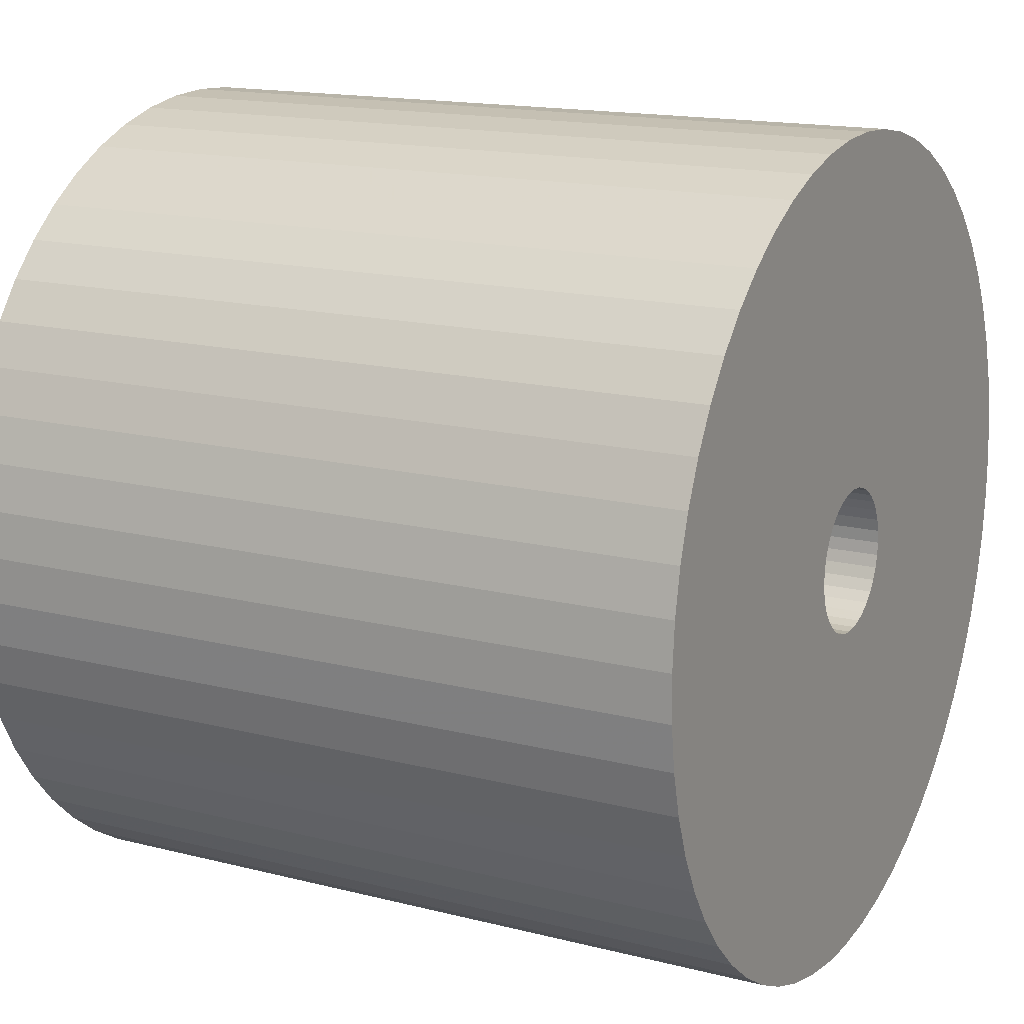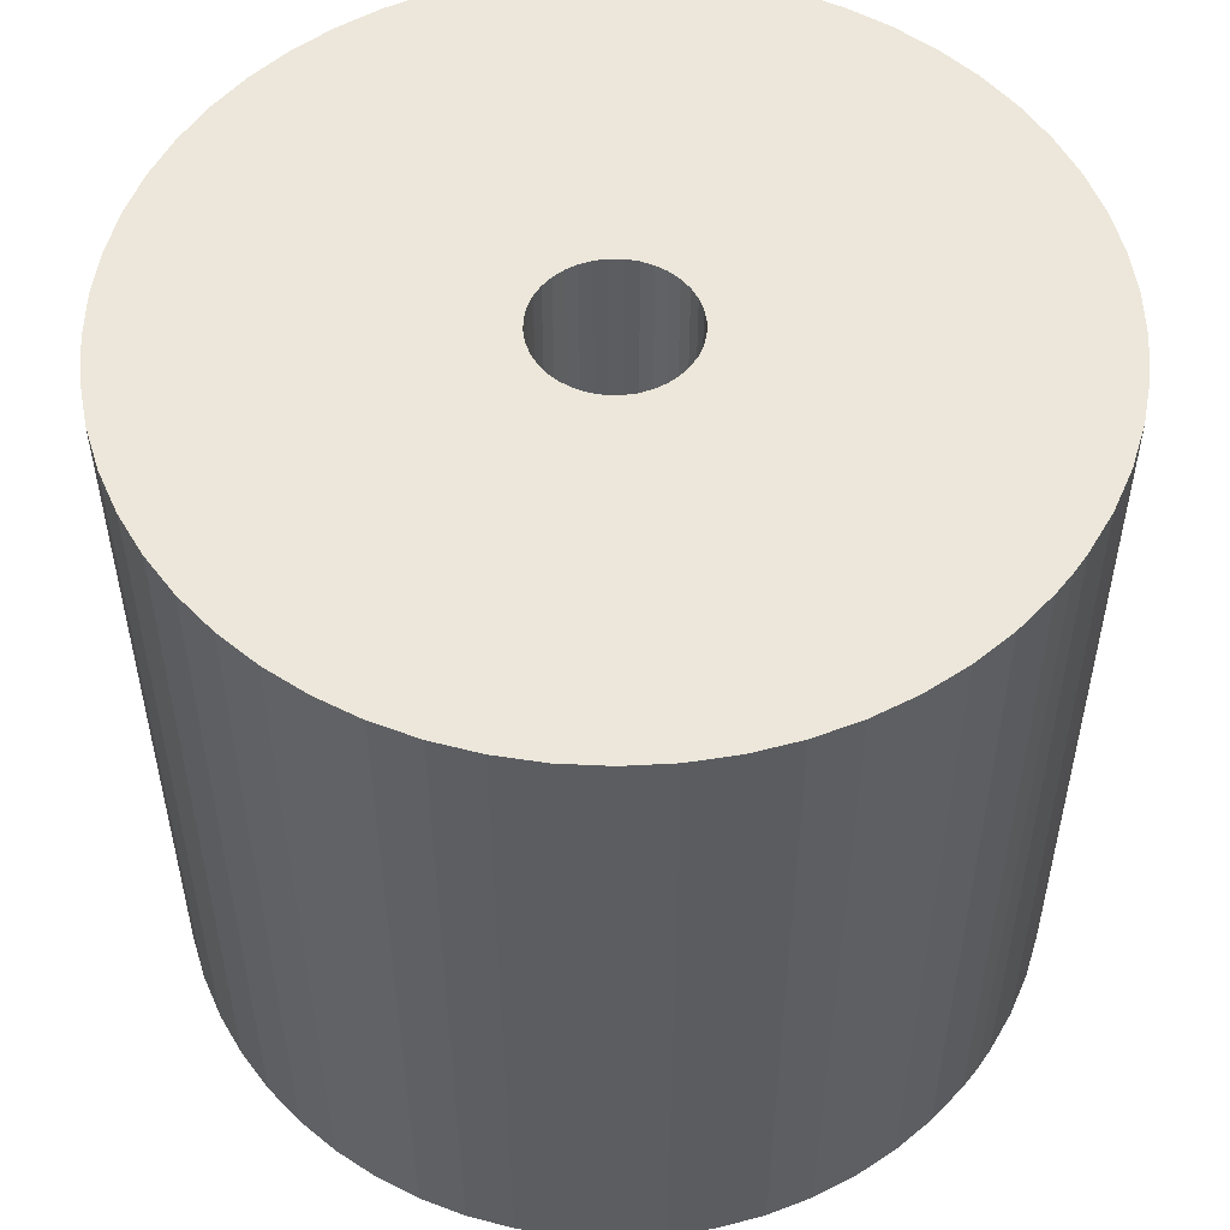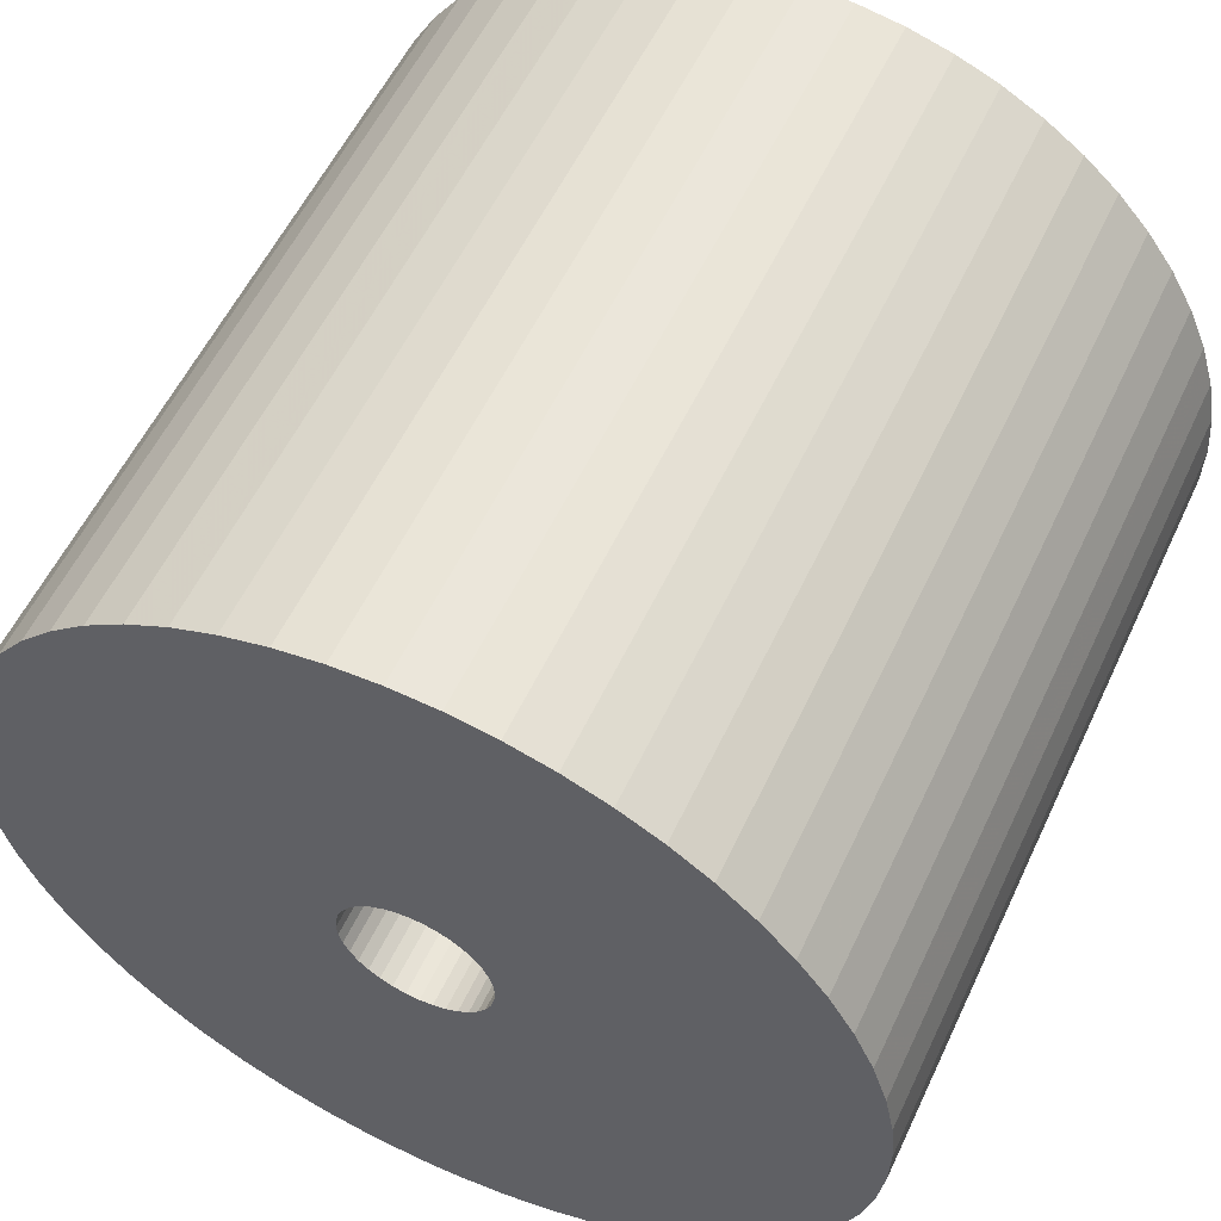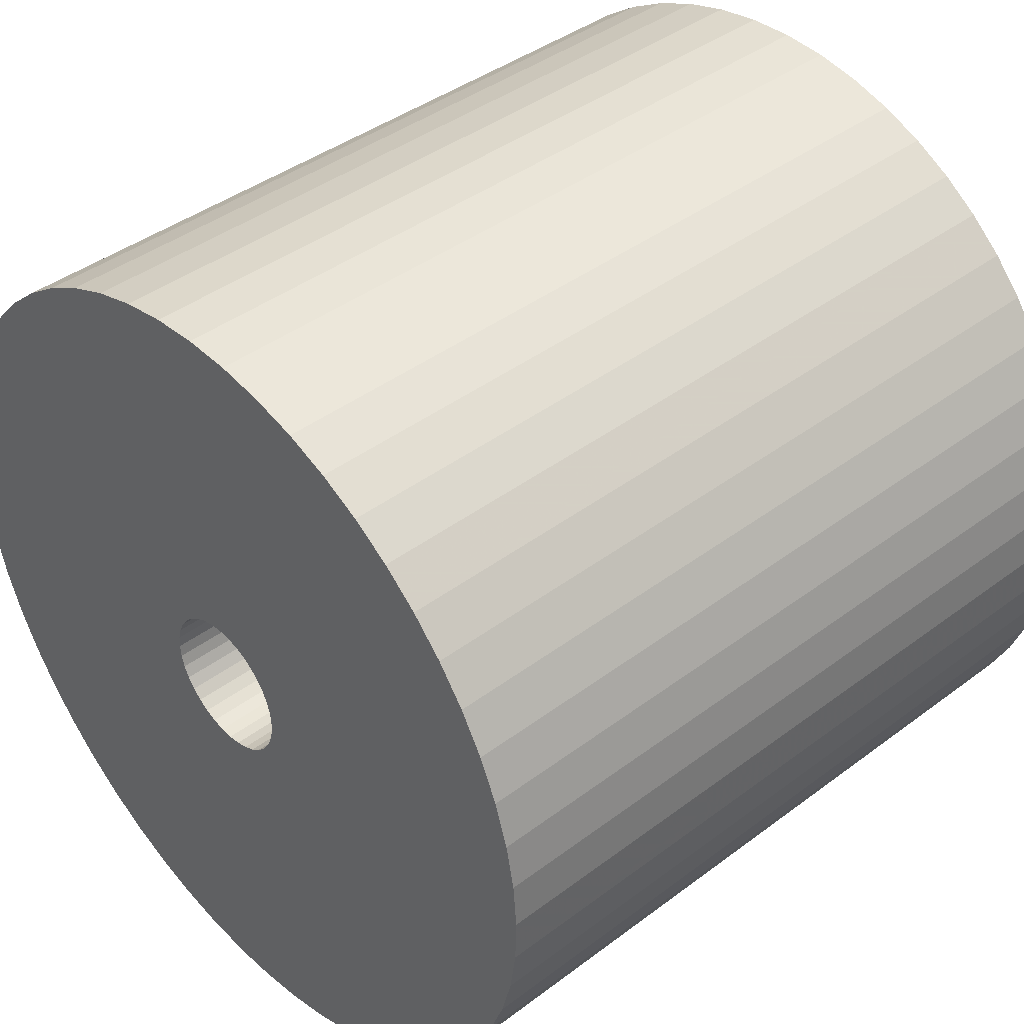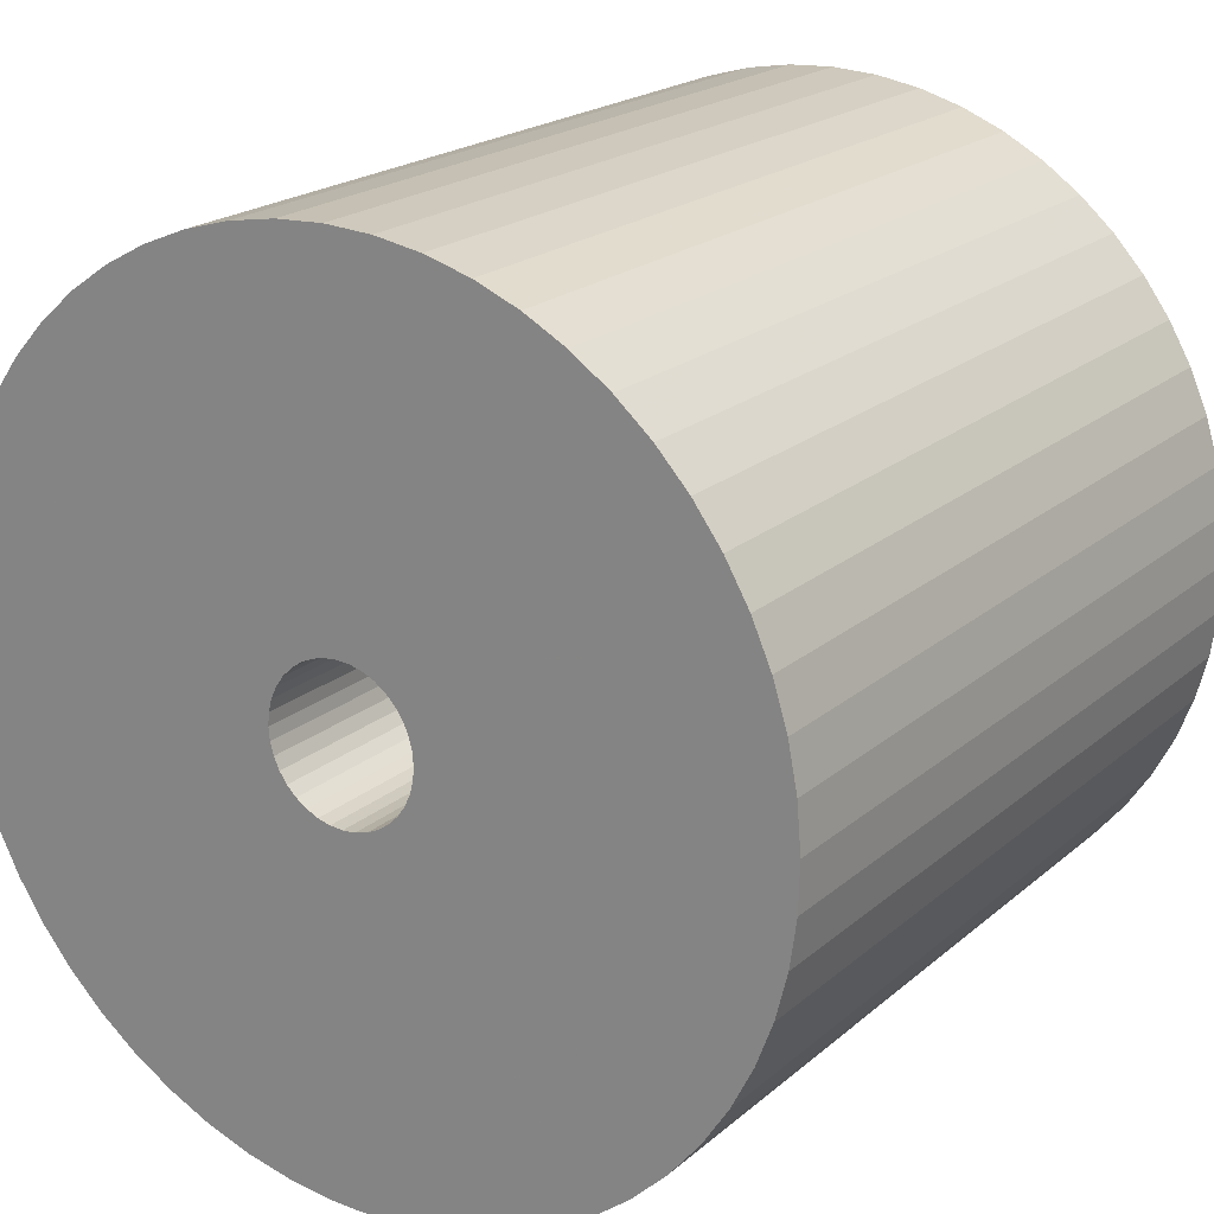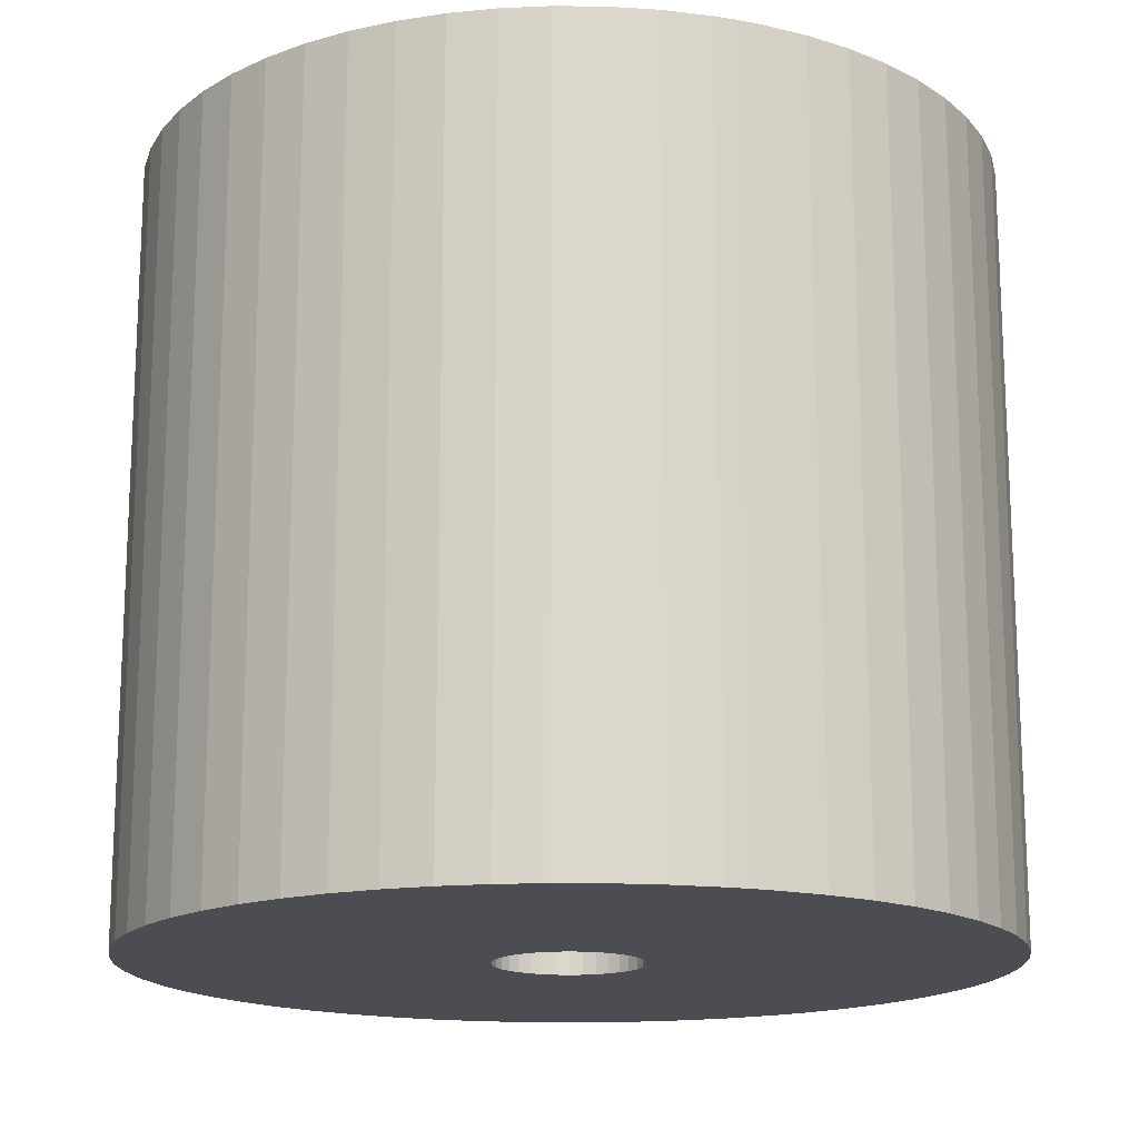
<metadata>
{"format":"obj","ext":"obj","renderer":"f3d","projection":"perspective","resolution":1024,"background":"white","views":[{"elev":15.6,"azim":118.2,"up":"+Y"},{"elev":52.9,"azim":-53.8,"up":"+Z"},{"elev":56.4,"azim":-155.0,"up":"+Y"},{"elev":41.2,"azim":47.6,"up":"+Y"},{"elev":20.4,"azim":-146.2,"up":"+Y"},{"elev":-16.4,"azim":-20.1,"up":"+Z"}]}
</metadata>
<code>
o obj1
v 28.02 15.75 37.59
v 28.57 24 37.59
v 28.27 24.02 37.59
v 27.24 26.85 37.59
v 20.2 31.2 37.59
v 27.07 26.6 37.59
v 19.65 30.25 37.59
v 26.94 26.32 37.59
v 27.98 27.36 37.59
v 24.3 34.78 37.59
v 27.7 27.23 37.59
v 23.33 34.25 37.59
v 27.46 27.06 37.59
v 27.98 24.1 37.59
v 25.85 16.11 37.59
v 26.93 15.87 37.59
v 27.46 24.4 37.59
v 22.87 17.51 37.59
v 27.7 24.23 37.59
v 23.81 16.94 37.59
v 24.81 16.47 37.59
v 27.07 24.86 37.59
v 26.94 25.14 37.59
v 19.41 21.71 37.59
v 26.84 25.73 37.59
v 18.6 24.91 37.59
v 26.86 25.43 37.59
v 18.76 23.81 37.59
v 19.03 22.75 37.59
v 28.57 27.47 37.59
v 27.47 35.67 37.59
v 28.27 27.44 37.59
v 26.38 35.49 37.59
v 25.32 35.19 37.59
v 19.91 20.73 37.59
v 20.51 19.81 37.59
v 27.24 24.62 37.59
v 21.21 18.96 37.59
v 22 18.19 37.59
v 19.21 29.24 37.59
v 18.88 28.19 37.59
v 26.86 26.03 37.59
v 18.67 27.11 37.59
v 18.57 26.01 37.59
v 22.43 33.62 37.59
v 21.6 32.9 37.59
v 20.85 32.09 37.59
v 28.87 27.44 37.59
v 29.67 35.67 37.59
v 28.57 35.73 37.59
v 29.44 27.23 37.59
v 32.84 34.78 37.59
v 29.16 27.36 37.59
v 31.82 35.19 37.59
v 30.76 35.49 37.59
v 29.9 26.85 37.59
v 35.55 32.9 37.59
v 29.69 27.06 37.59
v 34.71 33.62 37.59
v 33.81 34.25 37.59
v 30.07 24.86 37.59
v 37.73 21.71 37.59
v 30.2 25.14 37.59
v 38.12 22.75 37.59
v 30.28 25.43 37.59
v 29.9 24.62 37.59
v 36.63 19.81 37.59
v 37.23 20.73 37.59
v 30.2 26.32 37.59
v 37.5 30.25 37.59
v 30.07 26.6 37.59
v 36.94 31.2 37.59
v 36.29 32.09 37.59
v 28.87 24.02 37.59
v 31.29 16.11 37.59
v 29.16 24.1 37.59
v 32.34 16.47 37.59
v 29.44 24.23 37.59
v 28.57 15.73 37.59
v 29.12 15.75 37.59
v 30.22 15.87 37.59
v 30.28 26.03 37.59
v 38.27 28.19 37.59
v 37.94 29.24 37.59
v 38.39 23.81 37.59
v 38.54 24.91 37.59
v 30.31 25.73 37.59
v 38.57 26.01 37.59
v 38.48 27.11 37.59
v 33.33 16.94 37.59
v 34.27 17.51 37.59
v 29.69 24.4 37.59
v 35.14 18.19 37.59
v 35.93 18.96 37.59
v 28.57 27.47 19.57
v 28.27 27.44 19.57
v 27.47 35.67 19.57
v 27.7 27.23 19.57
v 24.3 34.78 19.57
v 27.98 27.36 19.57
v 25.32 35.19 19.57
v 26.38 35.49 19.57
v 27.24 26.85 19.57
v 21.6 32.9 19.57
v 27.46 27.06 19.57
v 22.43 33.62 19.57
v 23.33 34.25 19.57
v 27.07 26.6 19.57
v 20.2 31.2 19.57
v 20.85 32.09 19.57
v 26.86 25.43 19.57
v 18.6 24.91 19.57
v 26.84 25.73 19.57
v 18.57 26.01 19.57
v 26.86 26.03 19.57
v 27.07 24.86 19.57
v 19.41 21.71 19.57
v 26.94 25.14 19.57
v 19.03 22.75 19.57
v 18.76 23.81 19.57
v 29.16 27.36 19.57
v 32.84 34.78 19.57
v 29.44 27.23 19.57
v 33.81 34.25 19.57
v 29.69 27.06 19.57
v 28.57 35.73 19.57
v 29.67 35.67 19.57
v 28.87 27.44 19.57
v 30.76 35.49 19.57
v 31.82 35.19 19.57
v 18.67 27.11 19.57
v 18.88 28.19 19.57
v 26.94 26.32 19.57
v 19.21 29.24 19.57
v 19.65 30.25 19.57
v 27.24 24.62 19.57
v 20.51 19.81 19.57
v 19.91 20.73 19.57
v 29.12 15.75 19.57
v 28.57 24 19.57
v 28.87 24.02 19.57
v 28.27 24.02 19.57
v 25.85 16.11 19.57
v 27.98 24.1 19.57
v 24.81 16.47 19.57
v 27.7 24.23 19.57
v 29.16 24.1 19.57
v 31.29 16.11 19.57
v 30.22 15.87 19.57
v 23.81 16.94 19.57
v 22.87 17.51 19.57
v 27.46 24.4 19.57
v 22 18.19 19.57
v 21.21 18.96 19.57
v 28.57 15.73 19.57
v 28.02 15.75 19.57
v 26.93 15.87 19.57
v 30.07 24.86 19.57
v 36.63 19.81 19.57
v 29.9 24.62 19.57
v 35.93 18.96 19.57
v 29.69 24.4 19.57
v 35.14 18.19 19.57
v 34.27 17.51 19.57
v 29.44 24.23 19.57
v 33.33 16.94 19.57
v 32.34 16.47 19.57
v 30.2 25.14 19.57
v 37.73 21.71 19.57
v 37.23 20.73 19.57
v 30.31 25.73 19.57
v 38.54 24.91 19.57
v 30.28 25.43 19.57
v 38.39 23.81 19.57
v 38.12 22.75 19.57
v 30.2 26.32 19.57
v 38.27 28.19 19.57
v 30.28 26.03 19.57
v 38.48 27.11 19.57
v 38.57 26.01 19.57
v 30.07 26.6 19.57
v 37.5 30.25 19.57
v 37.94 29.24 19.57
v 34.71 33.62 19.57
v 35.55 32.9 19.57
v 29.9 26.85 19.57
v 36.29 32.09 19.57
v 36.94 31.2 19.57
f 1 2 3
f 4 5 6
f 6 5 7
f 6 7 8
f 9 10 11
f 11 10 12
f 11 12 13
f 14 15 3
f 3 15 16
f 3 16 1
f 17 18 19
f 19 18 20
f 19 20 14
f 14 20 21
f 14 21 15
f 22 23 24
f 25 26 27
f 27 26 28
f 27 28 23
f 23 28 29
f 23 29 24
f 30 31 32
f 32 31 33
f 32 33 9
f 9 33 34
f 9 34 10
f 24 35 22
f 22 35 36
f 22 36 37
f 37 36 38
f 37 38 17
f 17 38 39
f 17 39 18
f 7 40 8
f 8 40 41
f 8 41 42
f 42 41 43
f 42 43 25
f 25 43 44
f 25 44 26
f 12 45 13
f 13 45 46
f 13 46 4
f 4 46 47
f 4 47 5
f 48 49 30
f 30 49 50
f 30 50 31
f 51 52 53
f 53 52 54
f 53 54 48
f 48 54 55
f 48 55 49
f 56 57 58
f 58 57 59
f 58 59 51
f 51 59 60
f 51 60 52
f 61 62 63
f 63 62 64
f 63 64 65
f 66 67 61
f 61 67 68
f 61 68 62
f 69 70 71
f 71 70 72
f 71 72 56
f 56 72 73
f 56 73 57
f 74 75 76
f 76 75 77
f 76 77 78
f 1 79 2
f 2 79 80
f 2 80 74
f 74 80 81
f 74 81 75
f 82 83 69
f 69 83 84
f 69 84 70
f 64 85 65
f 65 85 86
f 65 86 87
f 87 86 88
f 87 88 82
f 82 88 89
f 82 89 83
f 77 90 78
f 78 90 91
f 78 91 92
f 92 91 93
f 92 93 66
f 66 93 94
f 66 94 67
f 95 96 97
f 98 99 100
f 100 99 101
f 100 101 96
f 96 101 102
f 96 102 97
f 103 104 105
f 105 104 106
f 105 106 98
f 98 106 107
f 98 107 99
f 108 109 103
f 103 109 110
f 103 110 104
f 111 112 113
f 113 112 114
f 113 114 115
f 116 117 118
f 118 117 119
f 118 119 111
f 111 119 120
f 111 120 112
f 121 122 123
f 123 122 124
f 123 124 125
f 97 126 95
f 95 126 127
f 95 127 128
f 128 127 129
f 128 129 121
f 121 129 130
f 121 130 122
f 114 131 115
f 115 131 132
f 115 132 133
f 133 132 134
f 133 134 108
f 108 134 135
f 108 135 109
f 136 137 116
f 116 137 138
f 116 138 117
f 139 140 141
f 142 143 144
f 144 143 145
f 144 145 146
f 147 148 141
f 141 148 149
f 141 149 139
f 145 150 146
f 146 150 151
f 146 151 152
f 152 151 153
f 152 153 136
f 136 153 154
f 136 154 137
f 139 155 140
f 140 155 156
f 140 156 142
f 142 156 157
f 142 157 143
f 158 159 160
f 160 159 161
f 160 161 162
f 161 163 162
f 162 163 164
f 162 164 165
f 165 164 166
f 165 166 147
f 147 166 167
f 147 167 148
f 168 169 158
f 158 169 170
f 158 170 159
f 171 172 173
f 173 172 174
f 173 174 168
f 168 174 175
f 168 175 169
f 176 177 178
f 178 177 179
f 178 179 171
f 171 179 180
f 171 180 172
f 181 182 176
f 176 182 183
f 176 183 177
f 124 184 125
f 125 184 185
f 125 185 186
f 186 185 187
f 186 187 181
f 181 187 188
f 181 188 182
f 80 79 155
f 155 79 156
f 155 139 80
f 80 139 149
f 80 149 81
f 81 149 148
f 81 148 75
f 75 148 167
f 75 167 77
f 77 167 166
f 77 166 90
f 90 166 164
f 90 164 91
f 91 164 163
f 91 163 93
f 93 163 161
f 93 161 94
f 94 161 159
f 94 159 67
f 67 159 170
f 67 170 68
f 68 170 169
f 68 169 62
f 62 169 175
f 62 175 64
f 64 175 174
f 64 174 85
f 85 174 172
f 85 172 86
f 86 172 180
f 86 180 88
f 88 180 179
f 88 179 89
f 89 179 177
f 89 177 83
f 83 177 183
f 83 183 84
f 84 183 182
f 84 182 70
f 70 182 188
f 70 188 72
f 72 188 187
f 72 187 73
f 73 187 185
f 73 185 57
f 57 185 184
f 57 184 59
f 59 184 124
f 59 124 60
f 60 124 122
f 60 122 52
f 52 122 130
f 52 130 54
f 54 130 129
f 54 129 55
f 55 129 127
f 55 127 49
f 49 127 126
f 49 126 50
f 50 126 97
f 50 97 31
f 31 97 102
f 31 102 33
f 33 102 101
f 33 101 34
f 34 101 99
f 34 99 10
f 10 99 107
f 10 107 12
f 12 107 106
f 12 106 45
f 45 106 104
f 45 104 46
f 46 104 110
f 46 110 47
f 47 110 109
f 47 109 5
f 5 109 135
f 5 135 7
f 7 135 134
f 7 134 40
f 40 134 132
f 40 132 41
f 41 132 131
f 41 131 43
f 43 131 114
f 43 114 44
f 44 114 112
f 44 112 26
f 26 112 120
f 26 120 28
f 28 120 119
f 28 119 29
f 29 119 117
f 29 117 24
f 24 117 138
f 24 138 35
f 35 138 137
f 35 137 36
f 36 137 154
f 36 154 38
f 38 154 153
f 38 153 39
f 39 153 151
f 39 151 18
f 18 151 150
f 18 150 20
f 20 150 145
f 20 145 21
f 21 145 143
f 21 143 15
f 15 143 157
f 15 157 16
f 16 157 156
f 16 156 1
f 1 156 79
f 32 95 30
f 30 95 128
f 30 128 48
f 48 128 121
f 48 121 53
f 53 121 123
f 53 123 51
f 51 123 125
f 51 125 58
f 58 125 186
f 58 186 56
f 56 186 181
f 56 181 71
f 71 181 176
f 71 176 69
f 69 176 178
f 69 178 82
f 82 178 171
f 82 171 87
f 87 171 173
f 87 173 65
f 65 173 168
f 65 168 63
f 63 168 158
f 63 158 61
f 61 158 160
f 61 160 66
f 66 160 162
f 66 162 92
f 92 162 165
f 92 165 78
f 78 165 147
f 78 147 76
f 76 147 141
f 76 141 74
f 74 141 140
f 74 140 2
f 2 140 142
f 2 142 3
f 3 142 144
f 3 144 14
f 14 144 146
f 14 146 19
f 19 146 152
f 19 152 17
f 17 152 136
f 17 136 37
f 37 136 116
f 37 116 22
f 22 116 118
f 22 118 23
f 23 118 111
f 23 111 27
f 27 111 113
f 27 113 25
f 25 113 115
f 25 115 42
f 42 115 133
f 42 133 8
f 8 133 108
f 8 108 6
f 6 108 103
f 6 103 4
f 4 103 105
f 4 105 13
f 13 105 98
f 13 98 11
f 11 98 100
f 11 100 9
f 9 100 96
f 9 96 32
f 32 96 95

</code>
